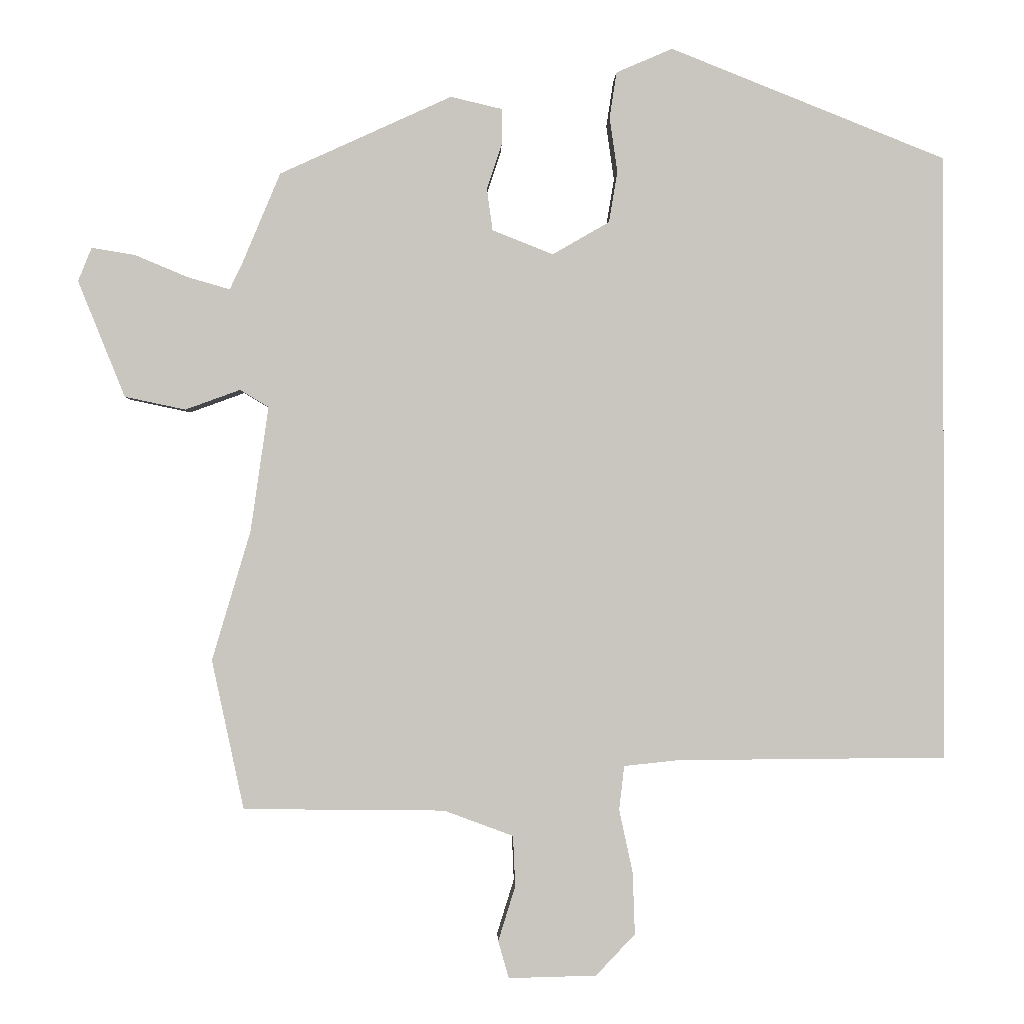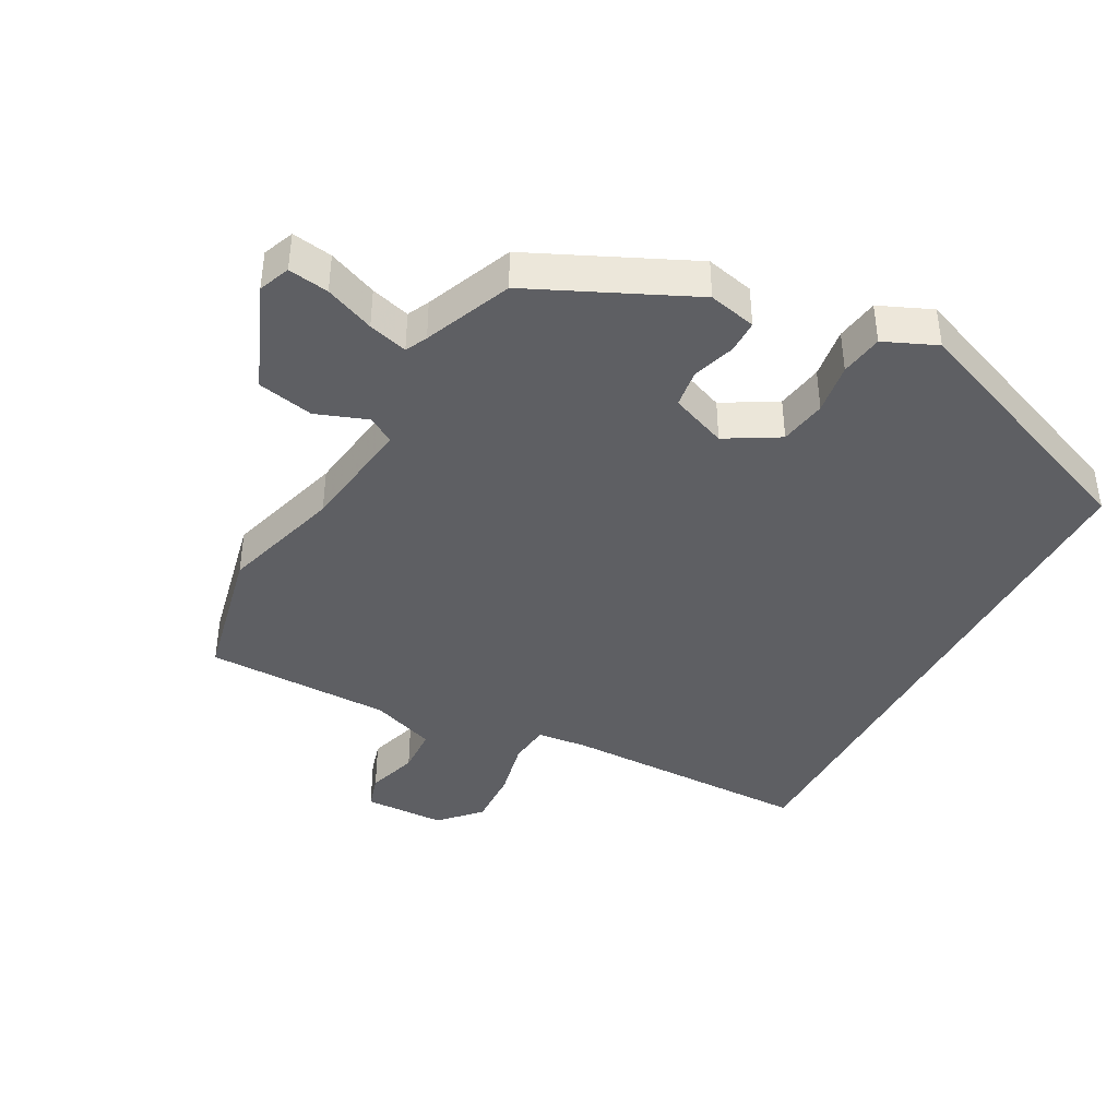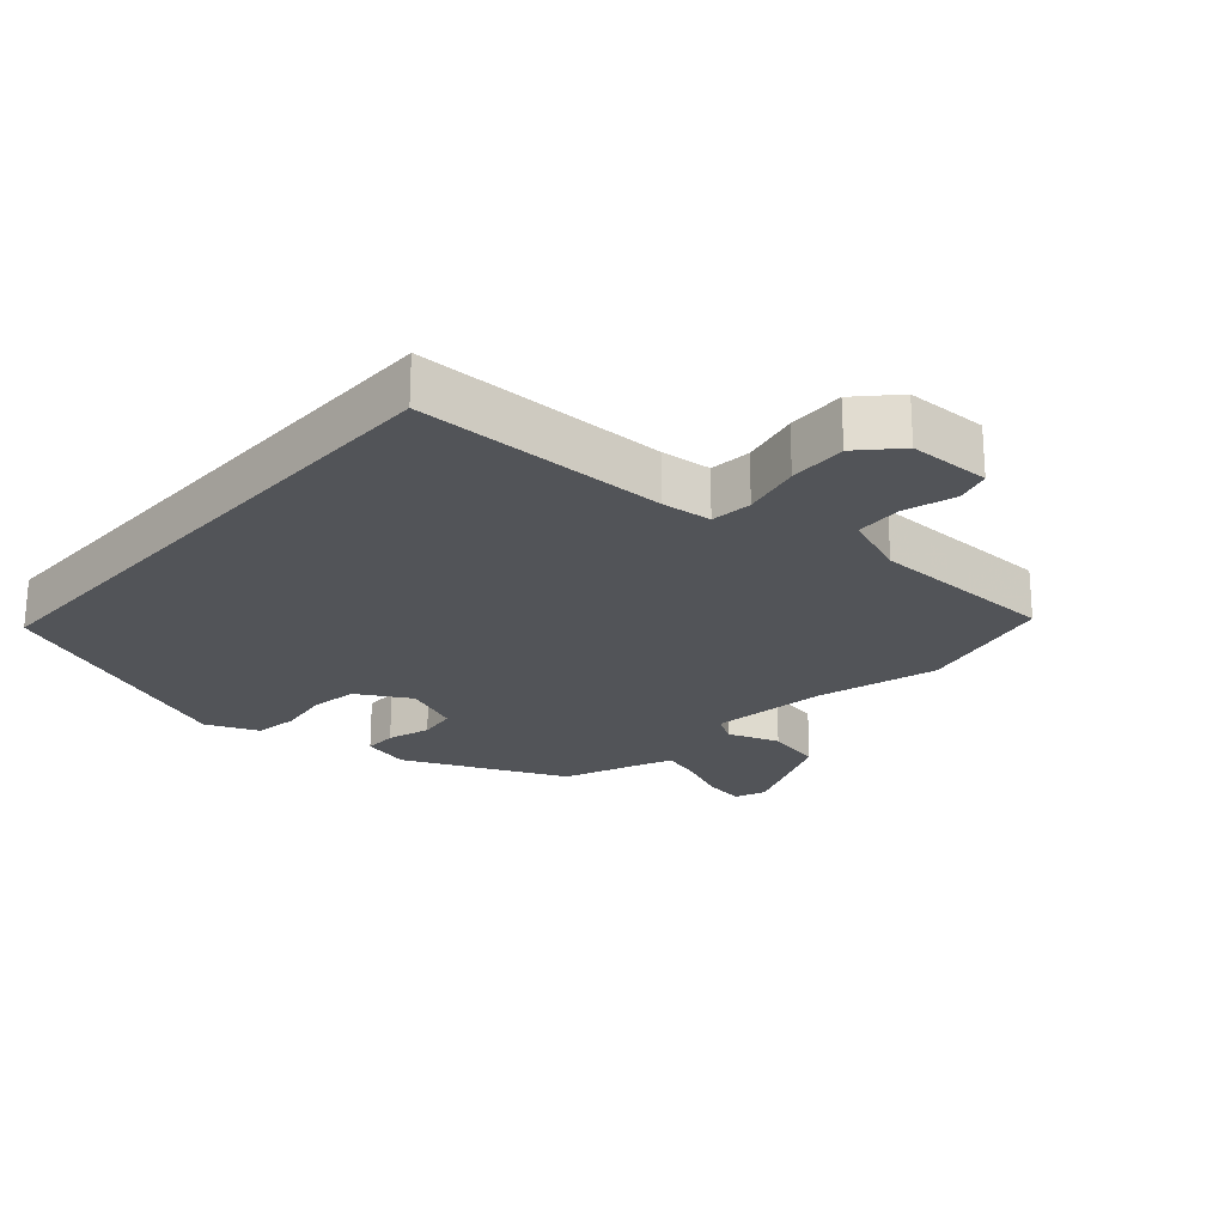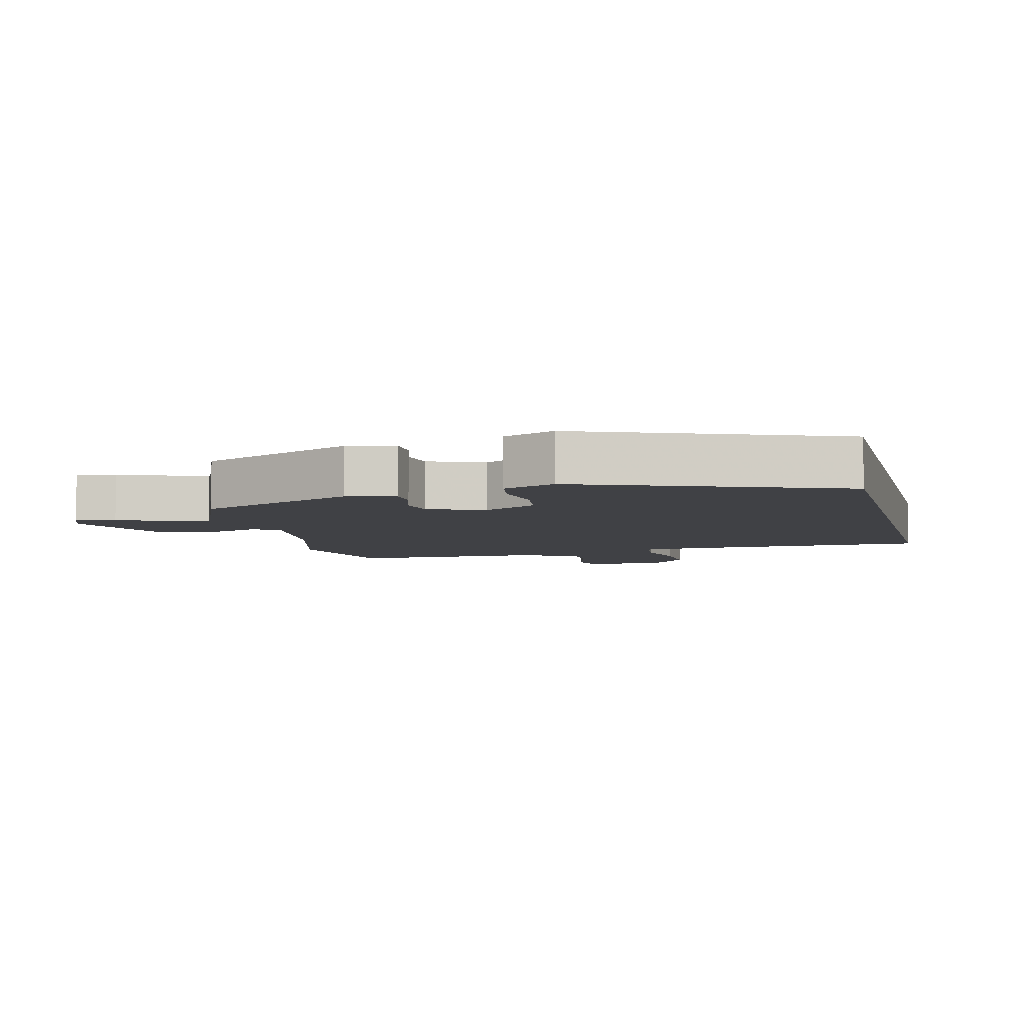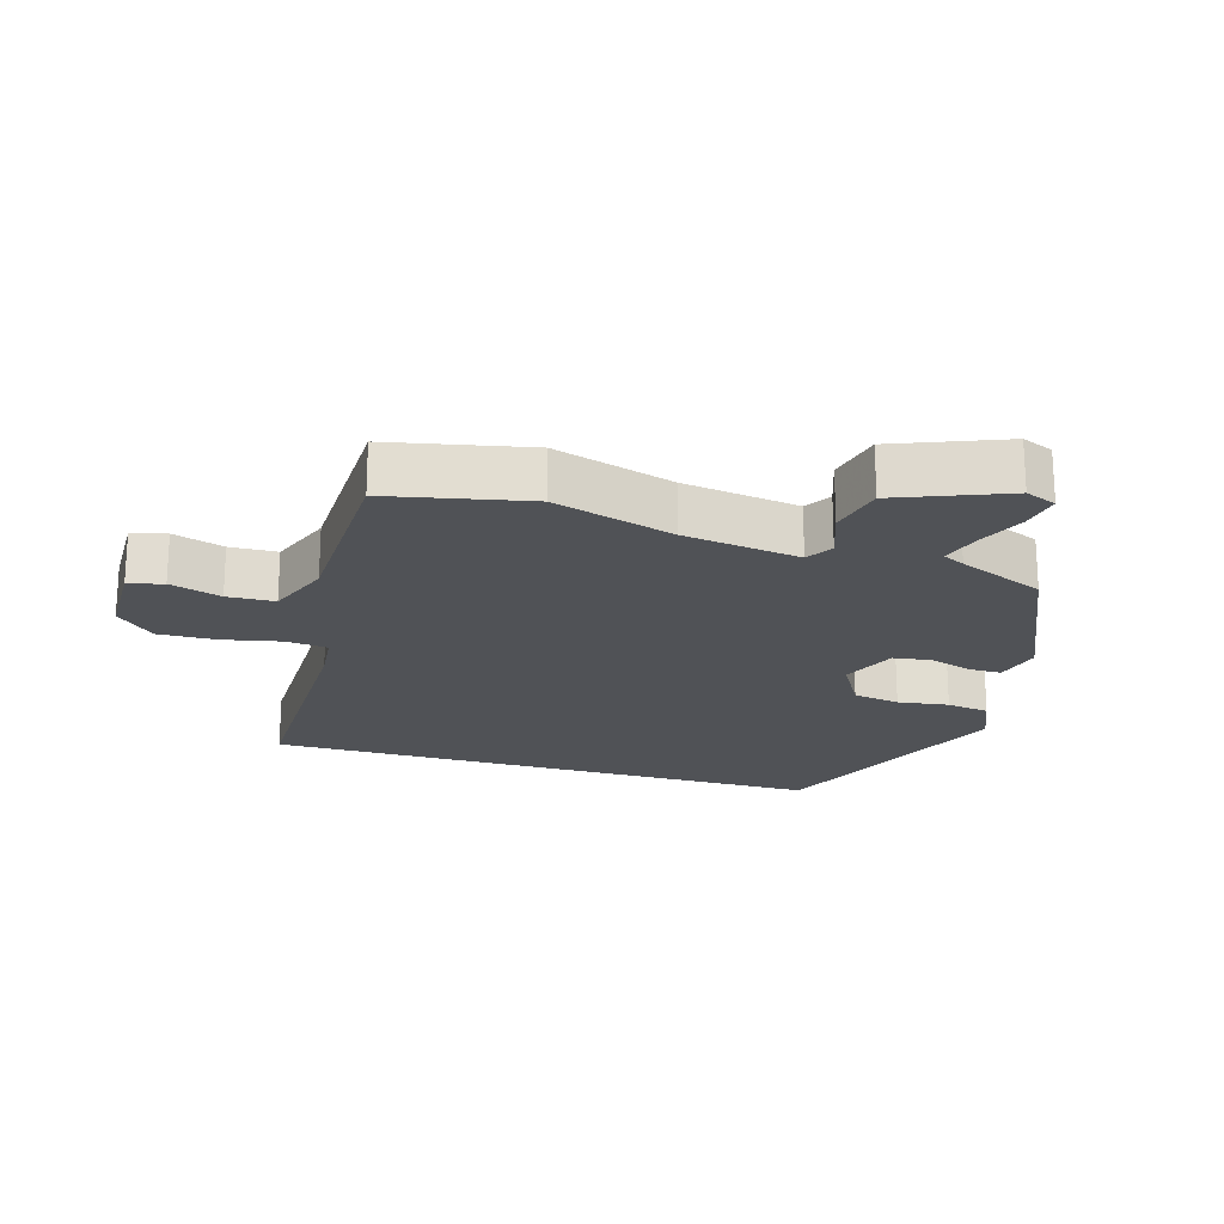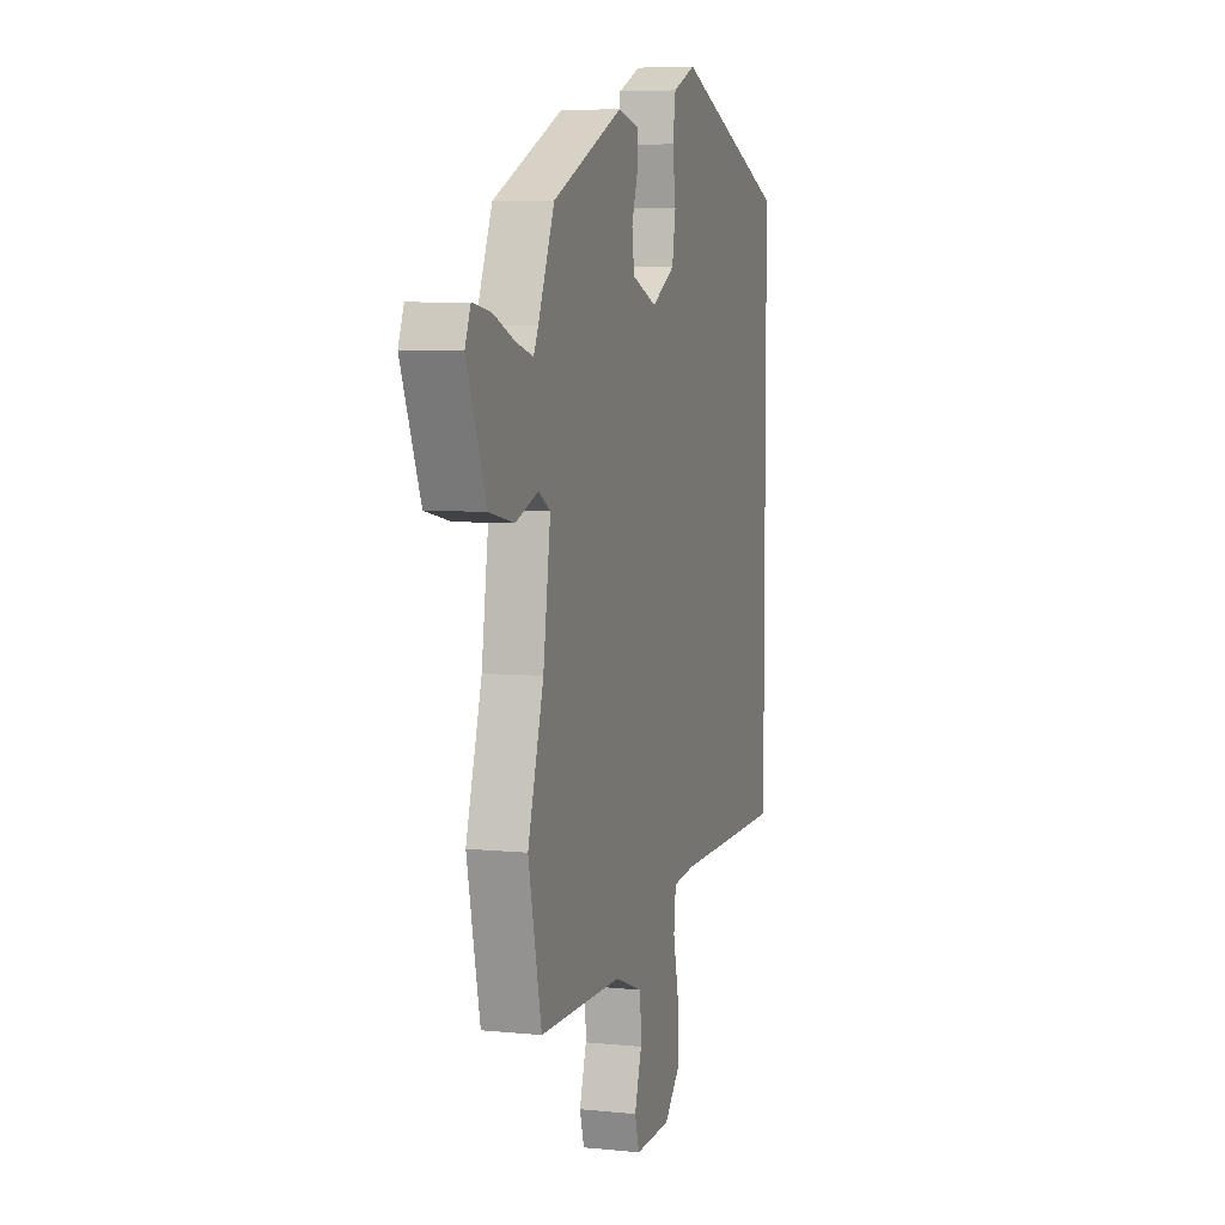
<metadata>
{"format":"obj","ext":"obj","renderer":"f3d","projection":"perspective","resolution":1024,"background":"white","views":[{"elev":-0.9,"azim":-1.6,"up":"+Z"},{"elev":-41.0,"azim":-28.1,"up":"+Y"},{"elev":-23.0,"azim":138.4,"up":"+Y"},{"elev":-5.9,"azim":14.4,"up":"+Y"},{"elev":-20.6,"azim":-106.9,"up":"+Y"},{"elev":6.4,"azim":-73.1,"up":"+Z"}]}
</metadata>
<code>
v 0.5 0.07 -0.471
v 0.12 0.07 -0.474
v 0.045 0.07 -0.482
v 0.038 0.07 -0.544
v 0.057 0.07 -0.632
v 0.06 0.07 -0.719
v 0.005 0.07 -0.777
v -0.118 0.07 -0.78
v -0.133 0.07 -0.728
v -0.109 0.07 -0.651
v -0.112 0.07 -0.58
v -0.209 0.07 -0.544
v -0.491 0.07 -0.541
v -0.536 0.07 -0.332
v -0.482 0.07 -0.15
v -0.457 0.07 0.025
v -0.497 0.07 0.049
v -0.574 0.07 0.021
v -0.659 0.07 0.039
v -0.725 0.07 0.202
v -0.706 0.07 0.249
v -0.645 0.07 0.239
v -0.571 0.07 0.208
v -0.512 0.07 0.191
v -0.496 0.07 0.224
v -0.441 0.07 0.355
v -0.2 0.07 0.465
v -0.128 0.07 0.448
v -0.128 0.07 0.398
v -0.149 0.07 0.334
v -0.141 0.07 0.276
v -0.056 0.07 0.242
v 0.024 0.07 0.288
v 0.036 0.07 0.359
v 0.025 0.07 0.436
v 0.035 0.07 0.501
v 0.114 0.07 0.535
v 0.5 0.07 0.381
v 0.5 0 -0.471
v 0.12 0 -0.474
v 0.045 0 -0.482
v 0.038 0 -0.544
v 0.057 0 -0.632
v 0.06 0 -0.719
v 0.005 0 -0.777
v -0.118 0 -0.78
v -0.133 0 -0.728
v -0.109 0 -0.651
v -0.112 0 -0.58
v -0.209 0 -0.544
v -0.491 0 -0.541
v -0.536 0 -0.332
v -0.482 0 -0.15
v -0.457 0 0.025
v -0.497 0 0.049
v -0.574 0 0.021
v -0.659 0 0.039
v -0.725 0 0.202
v -0.706 0 0.249
v -0.645 0 0.239
v -0.571 0 0.208
v -0.512 0 0.191
v -0.496 0 0.224
v -0.441 0 0.355
v -0.2 0 0.465
v -0.128 0 0.448
v -0.128 0 0.398
v -0.149 0 0.334
v -0.141 0 0.276
v -0.056 0 0.242
v 0.024 0 0.288
v 0.036 0 0.359
v 0.025 0 0.436
v 0.035 0 0.501
v 0.114 0 0.535
v 0.5 0 0.381
f 37 38 1 2
f 34 35 36 37
f 33 34 37 2
f 32 33 2 3
f 31 32 3 4
f 27 28 29 30
f 25 26 27 30
f 24 25 30 31
f 20 21 22 23
f 20 23 24
f 17 18 19 20
f 16 17 20 24
f 12 13 14 15
f 11 12 15 16
f 7 8 9 10
f 7 10 11
f 11 16 24 31
f 6 7 11 31
f 4 5 6 31
f 40 39 76 75
f 75 74 73 72
f 40 75 72 71
f 41 40 71 70
f 42 41 70 69
f 68 67 66 65
f 68 65 64 63
f 69 68 63 62
f 61 60 59 58
f 62 61 58
f 58 57 56 55
f 62 58 55 54
f 53 52 51 50
f 54 53 50 49
f 48 47 46 45
f 49 48 45
f 69 62 54 49
f 69 49 45 44
f 69 44 43 42
f 1 39 40 2
f 2 40 41 3
f 3 41 42 4
f 4 42 43 5
f 5 43 44 6
f 6 44 45 7
f 7 45 46 8
f 8 46 47 9
f 9 47 48 10
f 10 48 49 11
f 11 49 50 12
f 12 50 51 13
f 13 51 52 14
f 14 52 53 15
f 15 53 54 16
f 16 54 55 17
f 17 55 56 18
f 18 56 57 19
f 19 57 58 20
f 20 58 59 21
f 21 59 60 22
f 22 60 61 23
f 23 61 62 24
f 24 62 63 25
f 25 63 64 26
f 26 64 65 27
f 27 65 66 28
f 28 66 67 29
f 29 67 68 30
f 30 68 69 31
f 31 69 70 32
f 32 70 71 33
f 33 71 72 34
f 34 72 73 35
f 35 73 74 36
f 36 74 75 37
f 37 75 76 38
f 38 76 39 1

</code>
